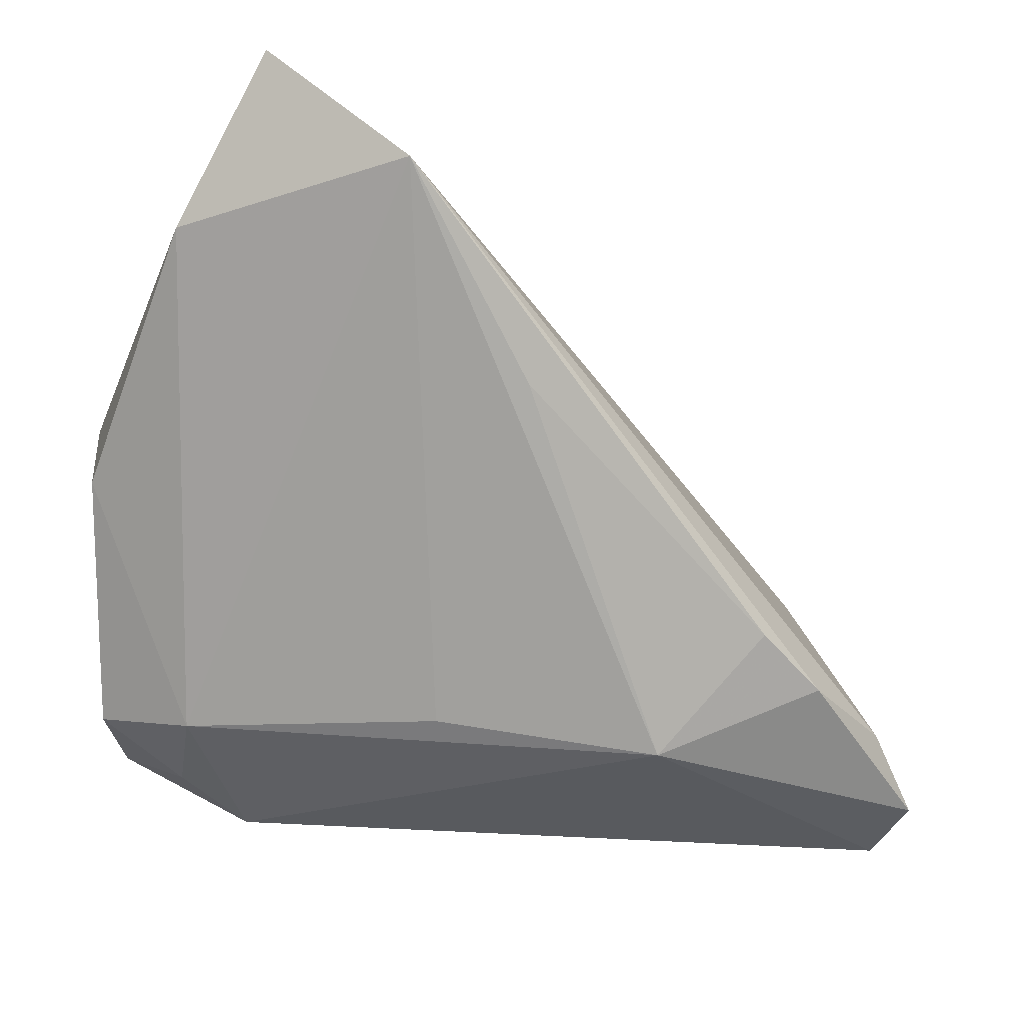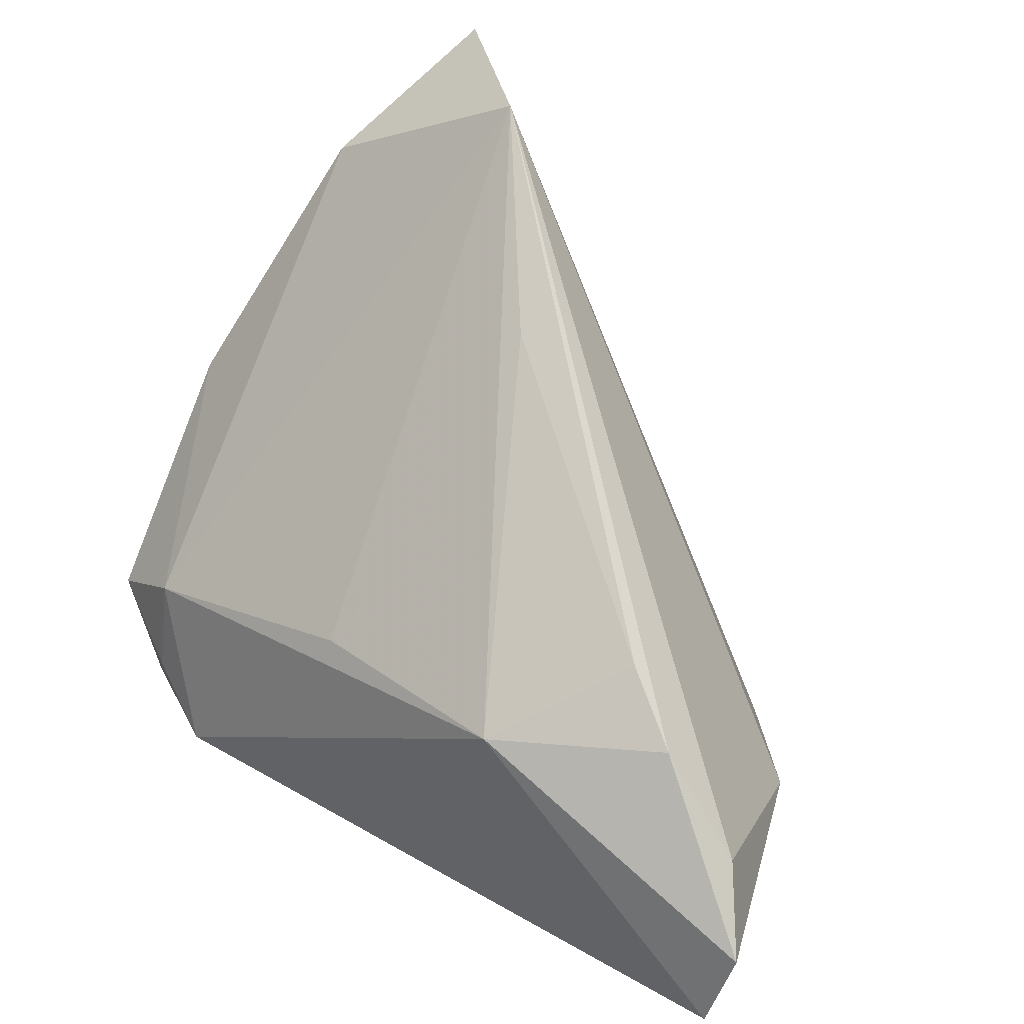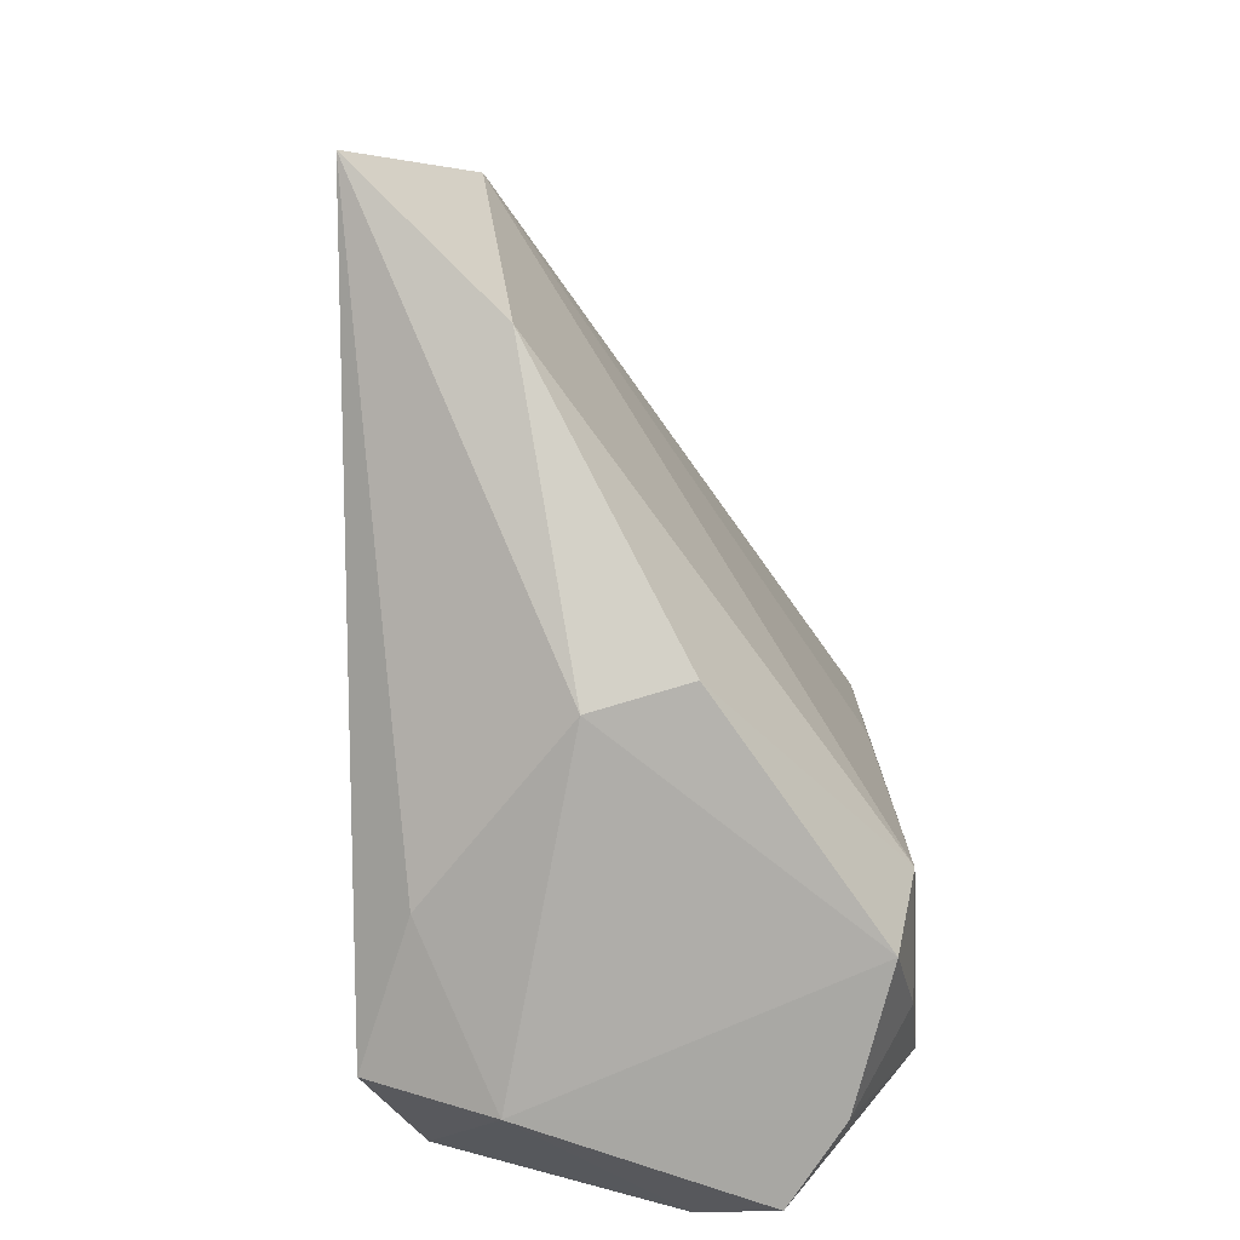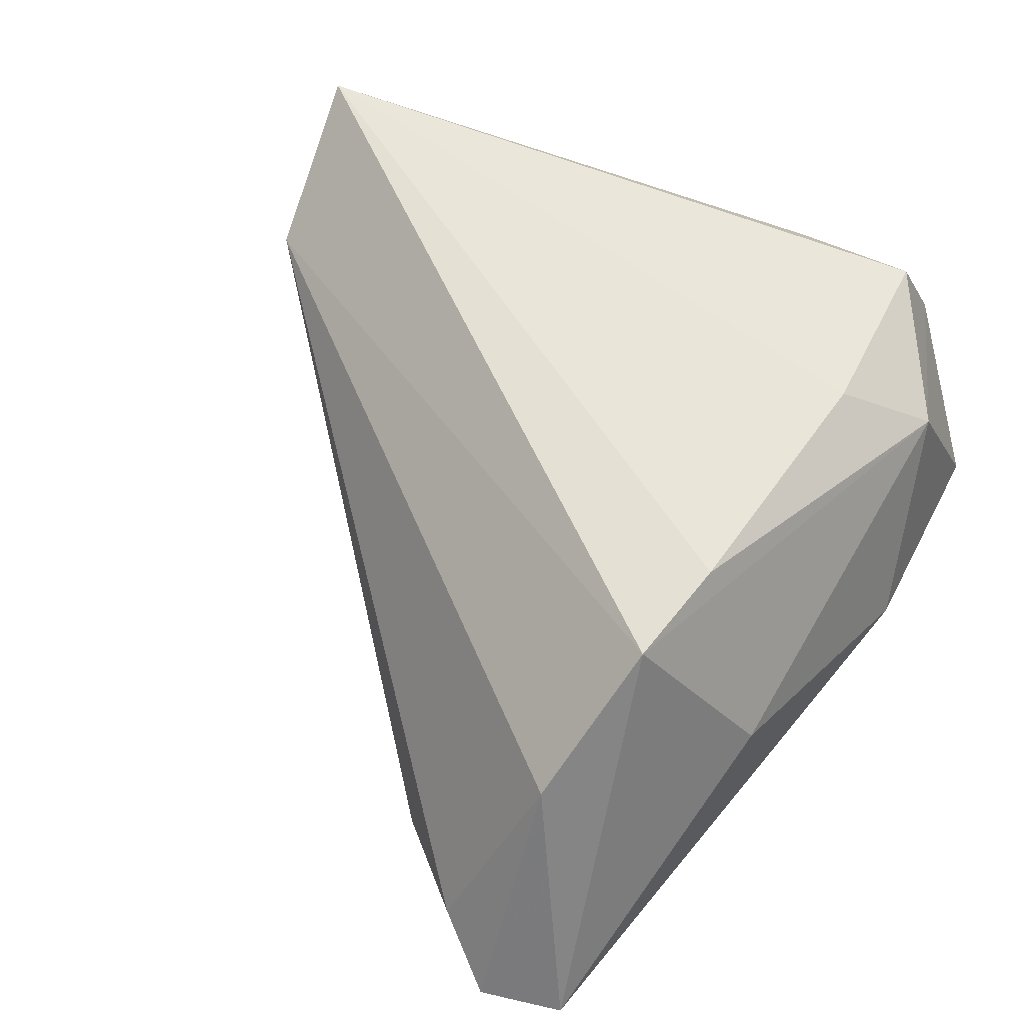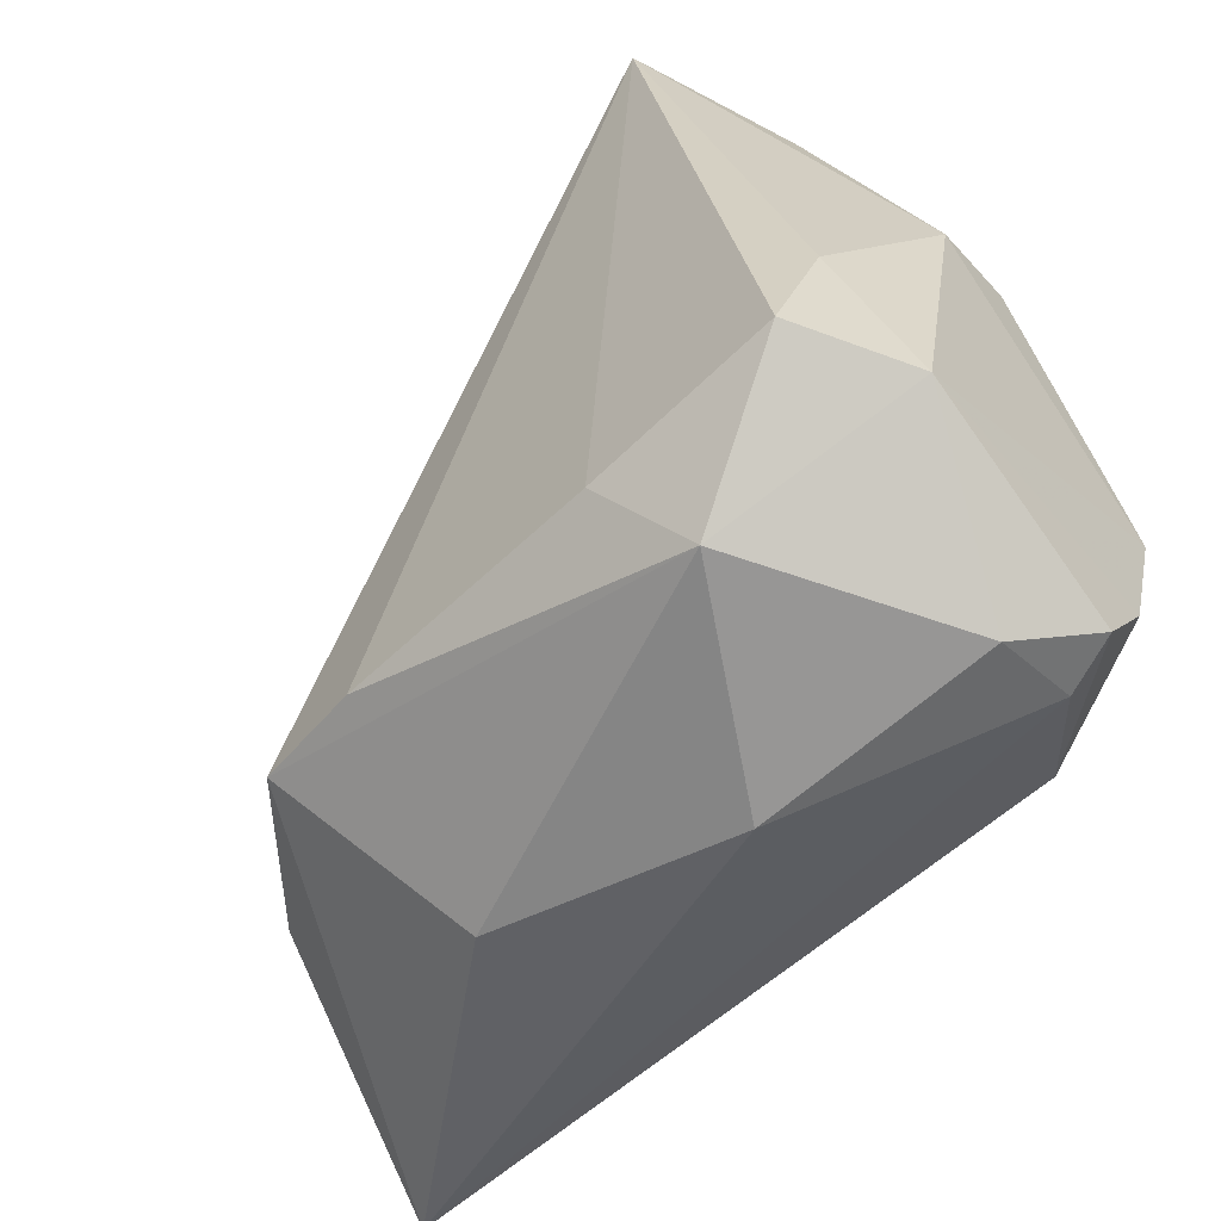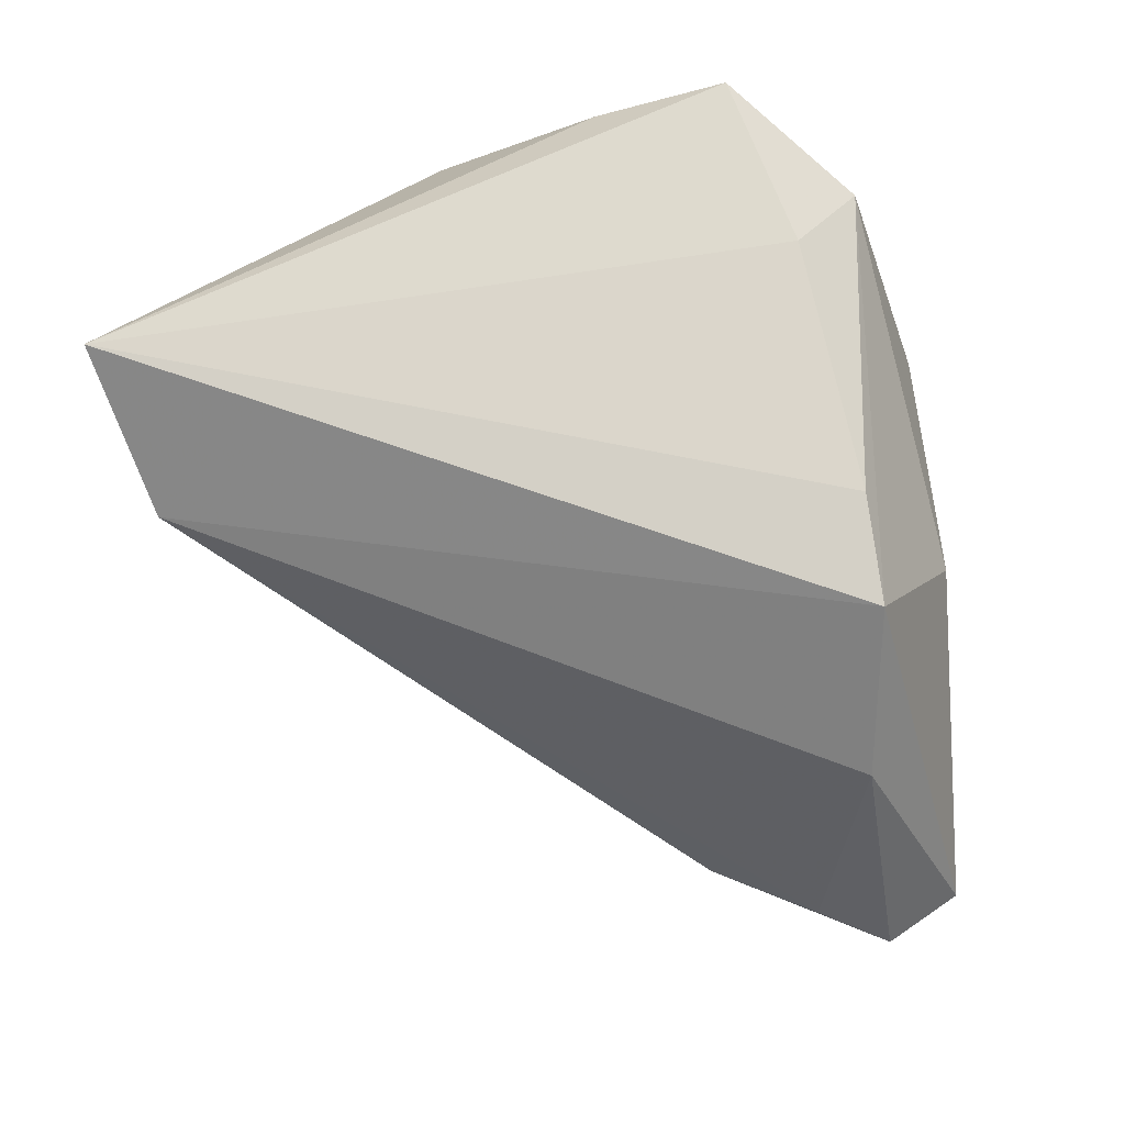
<metadata>
{"format":"obj","ext":"obj","renderer":"f3d","projection":"perspective","resolution":1024,"background":"white","views":[{"elev":51.5,"azim":-175.1,"up":"+Y"},{"elev":28.0,"azim":-137.5,"up":"+Y"},{"elev":12.2,"azim":87.3,"up":"+Y"},{"elev":58.4,"azim":-56.4,"up":"+Z"},{"elev":-56.2,"azim":45.8,"up":"+Y"},{"elev":73.5,"azim":-103.5,"up":"+Z"}]}
</metadata>
<code>
v 0.02012 -0.02045 -0.02638
v -0.003487 0.002379 -0.0248
v -0.05487 -0.007919 -0.01569
v 0.03003 -0.02937 -0.01507
v 0.0393 0.01526 0.004021
v 0.0393 -0.01883 0.01059
v 0.03632 -0.02861 -0.01306
v -0.0226 -0.02995 0.002793
v 0.038 0.01769 -0.005585
v 0.03629 -0.02062 -0.01848
v 0.00179 0.05576 0.01132
v 0.03346 -0.01716 0.02257
v -0.02895 0.001084 -0.02642
v 0.004822 -0.03419 -0.00351
v -0.04015 0.009757 -0.01485
v 0.0125 -0.01987 0.02348
v -0.05613 -0.02532 -0.021
v -0.04697 0.0029 -0.01719
v 0.01901 -0.02894 0.017
v 0.02771 0.04517 0.009
v -0.02966 -0.0181 0.02211
v 0.03671 -0.006269 -0.02223
v 0.0351 -0.002431 0.01787
v -0.01724 -0.01928 0.02348
v 0.02758 -0.01355 -0.02498
v -0.05968 -0.01603 -0.02061
v -0.01212 0.03567 -0.002129
v 0.02575 -0.001935 -0.02512
v 0.01878 0.05871 0.02348
v -0.04437 -0.01444 0.00732
v 0.03039 -0.03121 -0.005823
f 17 21 30
f 29 21 24
f 17 13 1
f 1 13 28
f 29 12 23
f 12 6 23
f 16 12 29
f 29 24 16
f 8 21 17
f 11 21 29
f 11 30 21
f 17 1 4
f 4 1 7
f 25 1 28
f 19 16 24
f 19 24 21
f 21 8 19
f 12 16 19
f 19 6 12
f 28 13 2
f 2 11 28
f 13 11 2
f 30 11 3
f 22 25 28
f 28 9 22
f 20 11 29
f 28 11 20
f 20 9 28
f 31 4 7
f 7 6 31
f 6 19 31
f 17 30 26
f 30 3 26
f 26 13 17
f 18 3 11
f 13 26 18
f 18 26 3
f 6 22 5
f 5 22 9
f 5 23 6
f 9 20 5
f 29 23 5
f 5 20 29
f 25 22 10
f 7 1 10
f 1 25 10
f 10 6 7
f 10 22 6
f 14 19 8
f 14 31 19
f 14 8 17
f 4 31 14
f 17 4 14
f 13 18 15
f 15 18 11
f 27 11 13
f 13 15 27
f 27 15 11

</code>
